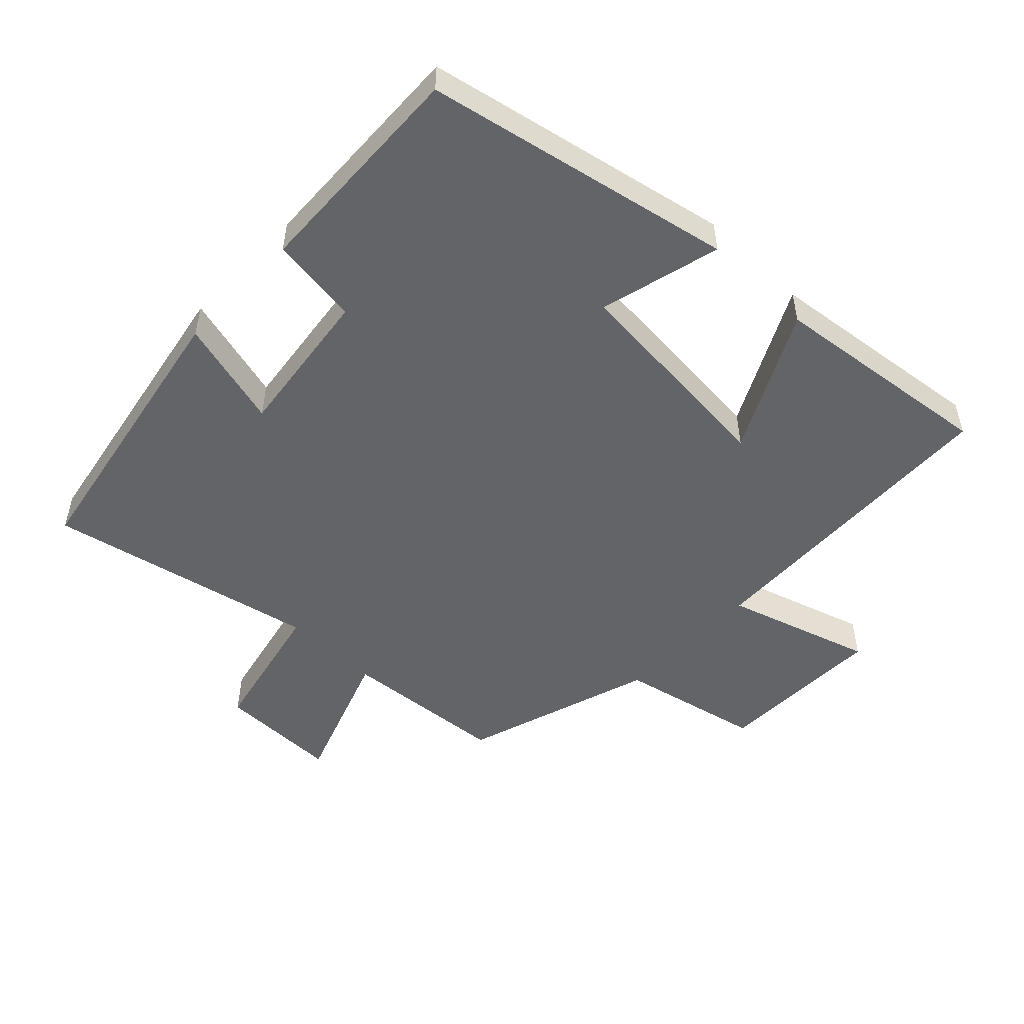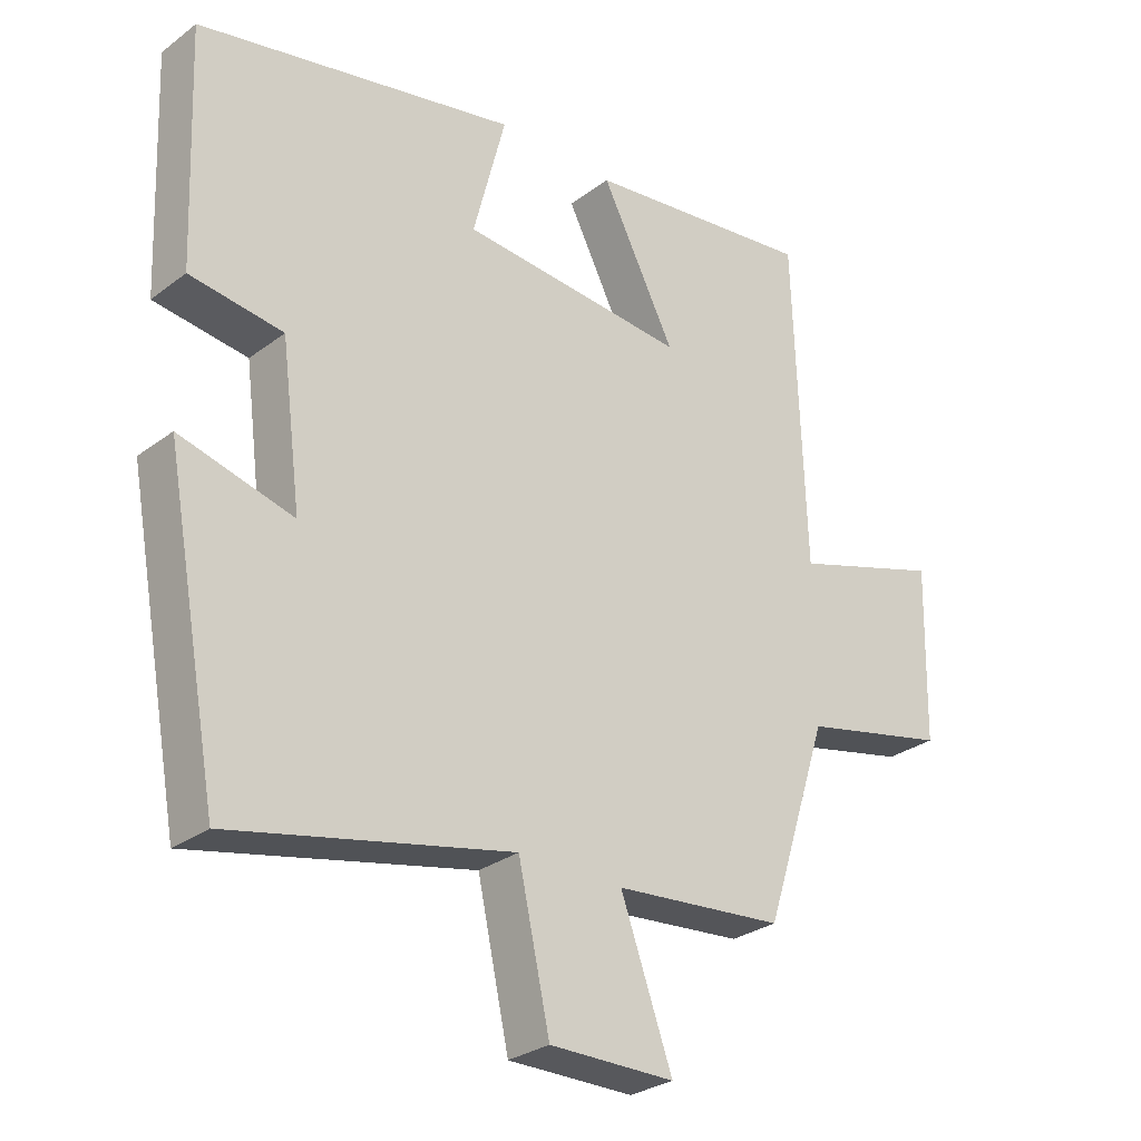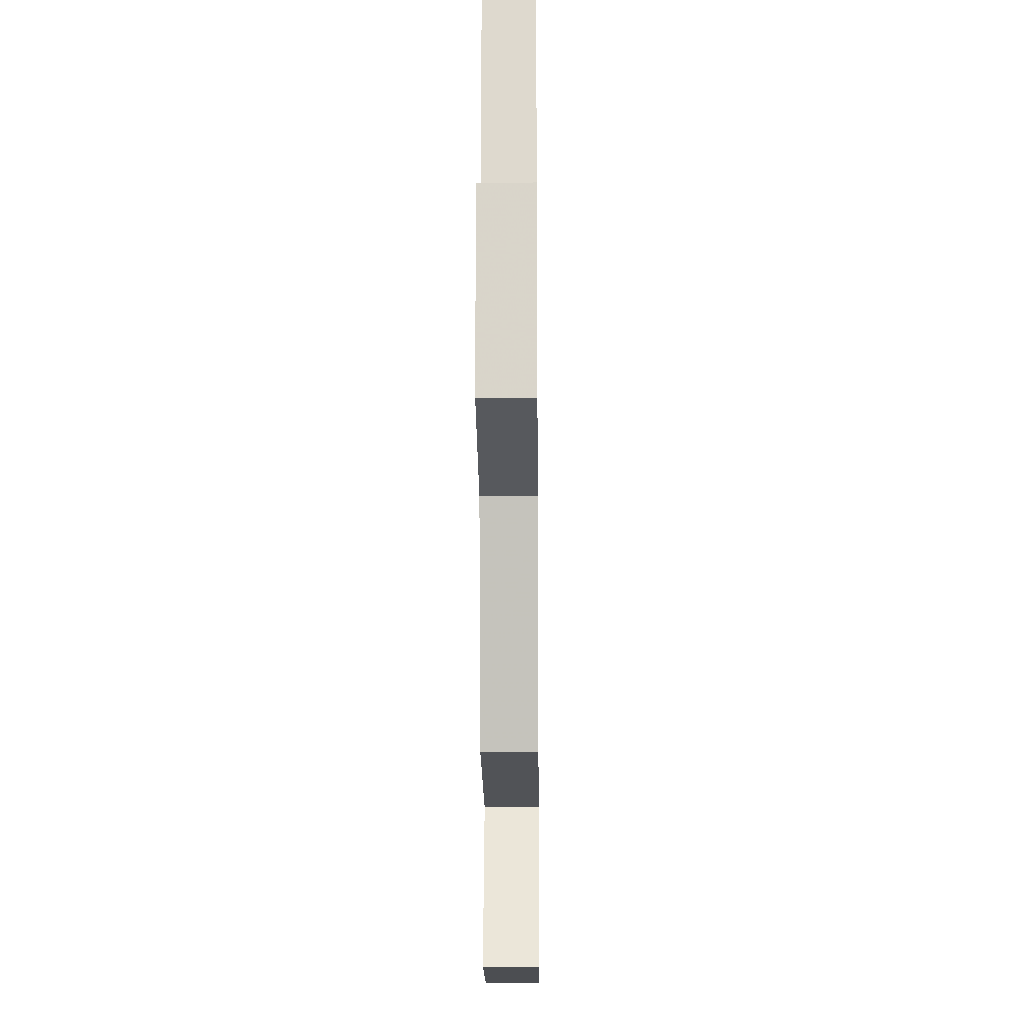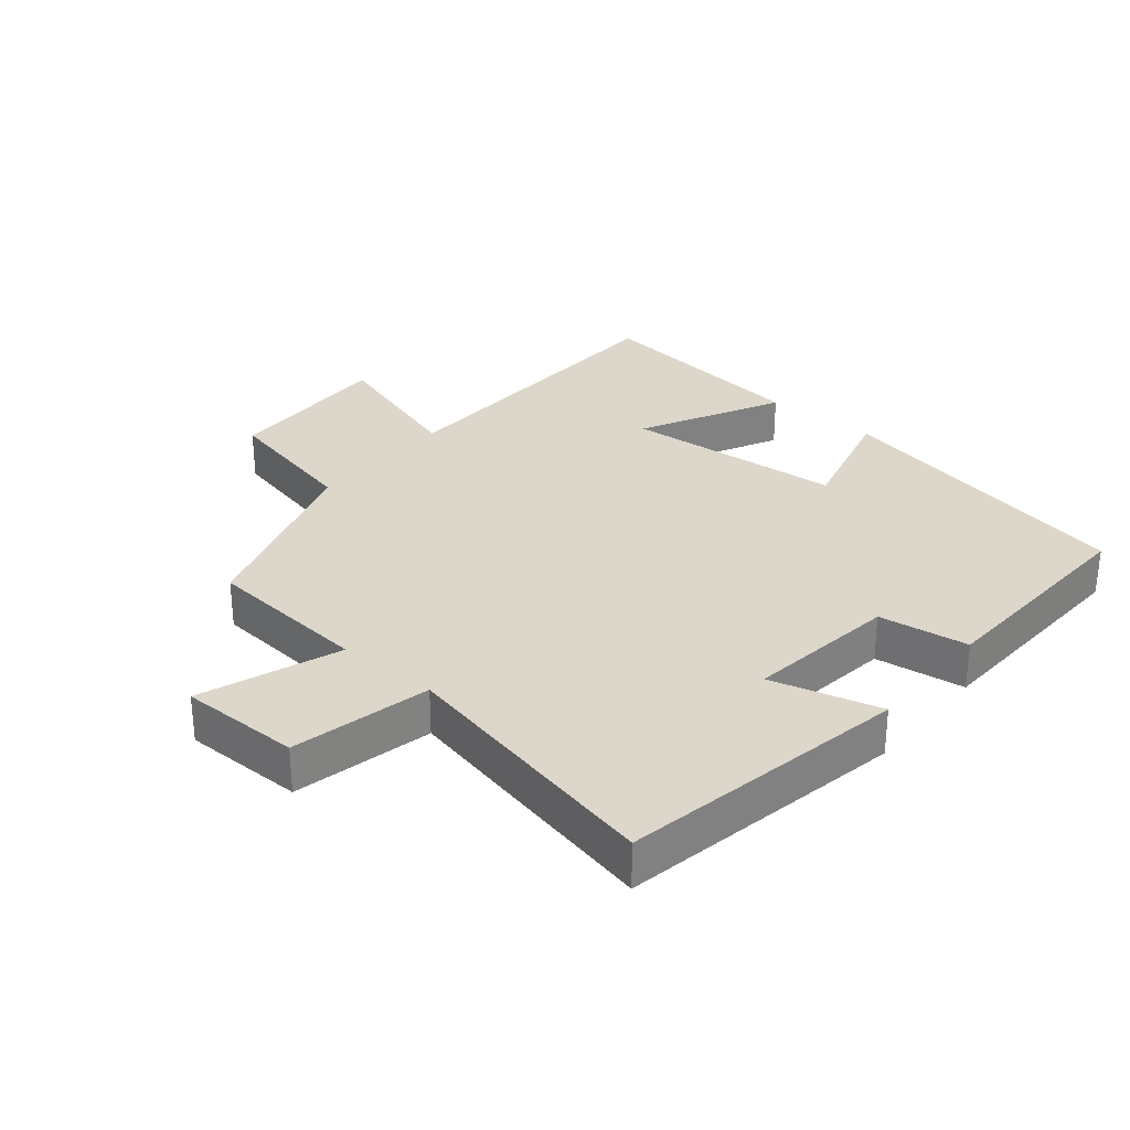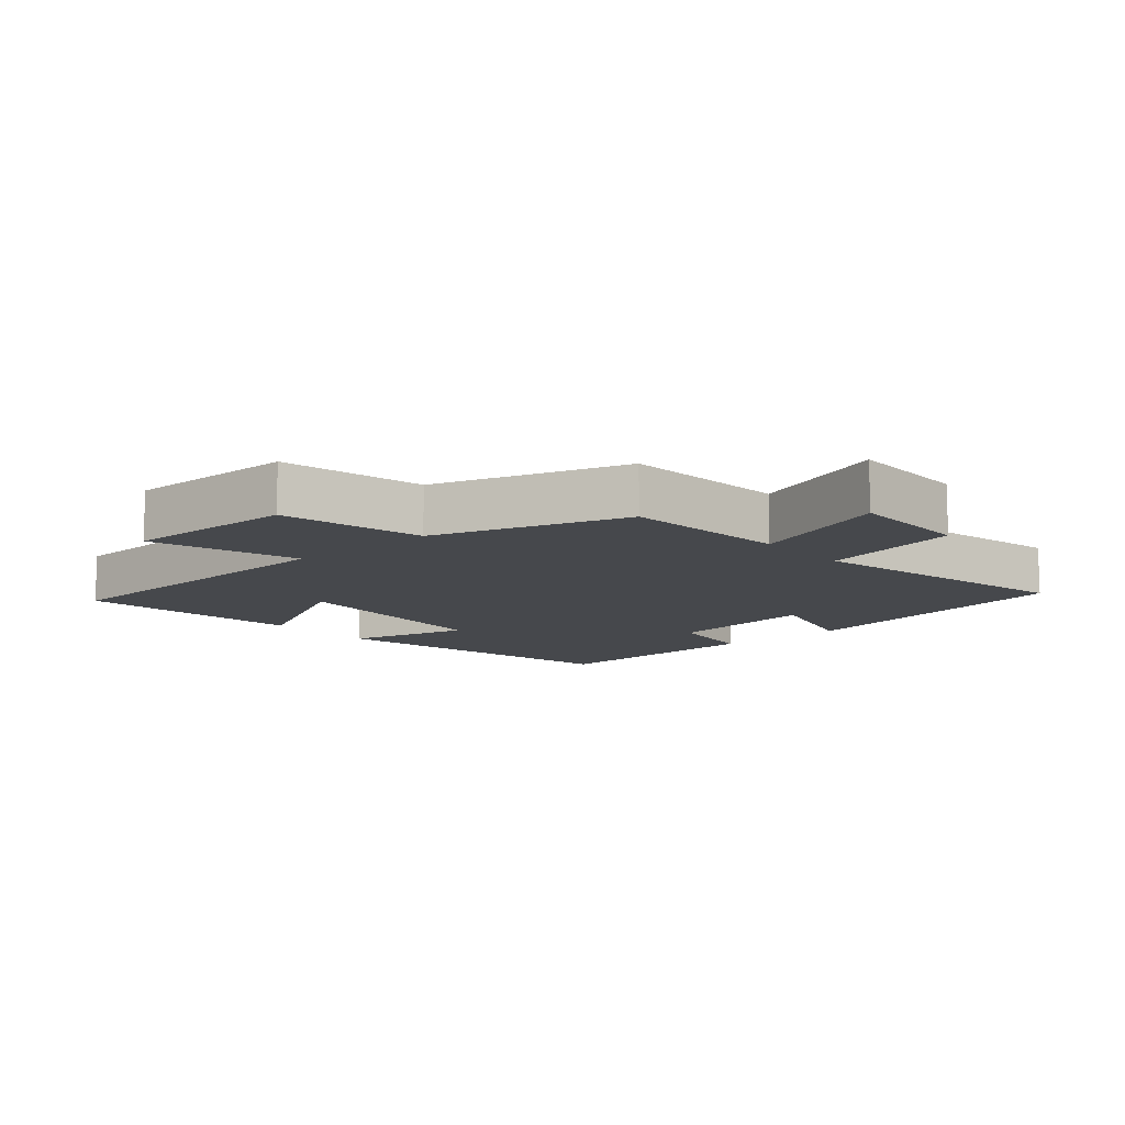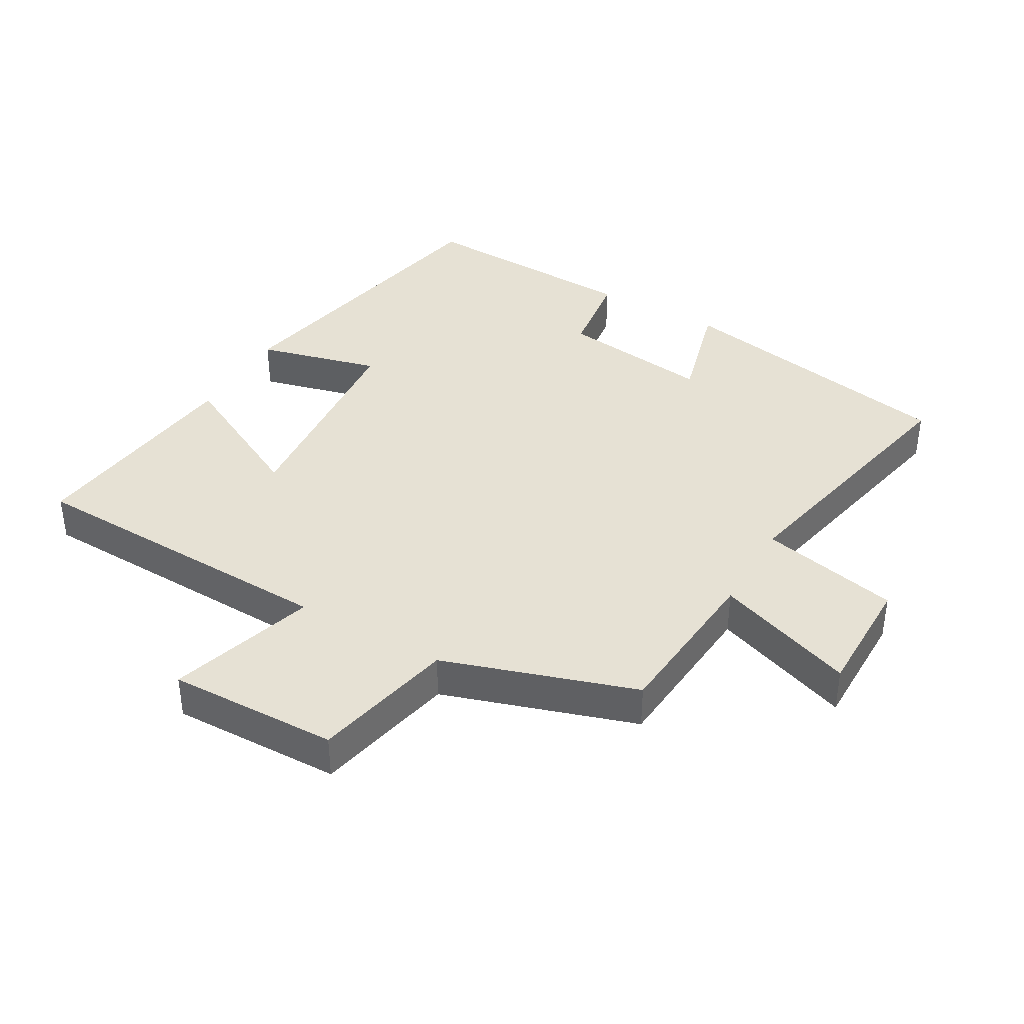
<metadata>
{"format":"obj","ext":"obj","renderer":"f3d","projection":"perspective","resolution":1024,"background":"white","views":[{"elev":-51.3,"azim":-43.9,"up":"+Y"},{"elev":-28.6,"azim":-41.8,"up":"+Z"},{"elev":-16.7,"azim":90.6,"up":"+Z"},{"elev":30.4,"azim":-140.3,"up":"+Y"},{"elev":-11.1,"azim":131.1,"up":"+Y"},{"elev":39.1,"azim":119.8,"up":"+Y"}]}
</metadata>
<code>
v -0.419 0.07 -0.59
v -0.5 0.07 -0.149
v -0.332 0.07 -0.194
v -0.362 0.07 0.038
v -0.5 0.07 0.057
v -0.514 0.07 0.403
v -0.04 0.07 0.5
v -0.088 0.07 0.313
v 0.248 0.07 0.285
v 0.138 0.07 0.5
v 0.483 0.07 0.542
v 0.5 0.07 0.054
v 0.724 0.07 0.124
v 0.718 0.07 -0.136
v 0.5 0.07 -0.184
v 0.405 0.07 -0.478
v 0.152 0.07 -0.5
v 0.229 0.07 -0.714
v 0.043 0.07 -0.714
v -0.004 0.07 -0.5
v -0.419 0 -0.59
v -0.5 0 -0.149
v -0.332 0 -0.194
v -0.362 0 0.038
v -0.5 0 0.057
v -0.514 0 0.403
v -0.04 0 0.5
v -0.088 0 0.313
v 0.248 0 0.285
v 0.138 0 0.5
v 0.483 0 0.542
v 0.5 0 0.054
v 0.724 0 0.124
v 0.718 0 -0.136
v 0.5 0 -0.184
v 0.405 0 -0.478
v 0.152 0 -0.5
v 0.229 0 -0.714
v 0.043 0 -0.714
v -0.004 0 -0.5
f 17 18 19 20
f 15 16 17 20
f 15 20 1
f 12 13 14 15
f 11 12 15
f 10 11 15
f 9 10 15
f 8 9 15 1
f 6 7 8
f 5 6 8
f 4 5 8
f 3 4 8
f 3 8 1
f 1 2 3
f 40 39 38 37
f 40 37 36 35
f 21 40 35
f 35 34 33 32
f 35 32 31
f 35 31 30
f 35 30 29
f 21 35 29 28
f 28 27 26
f 28 26 25
f 28 25 24
f 28 24 23
f 21 28 23
f 23 22 21
f 1 21 22 2
f 2 22 23 3
f 3 23 24 4
f 4 24 25 5
f 5 25 26 6
f 6 26 27 7
f 7 27 28 8
f 8 28 29 9
f 9 29 30 10
f 10 30 31 11
f 11 31 32 12
f 12 32 33 13
f 13 33 34 14
f 14 34 35 15
f 15 35 36 16
f 16 36 37 17
f 17 37 38 18
f 18 38 39 19
f 19 39 40 20
f 20 40 21 1

</code>
